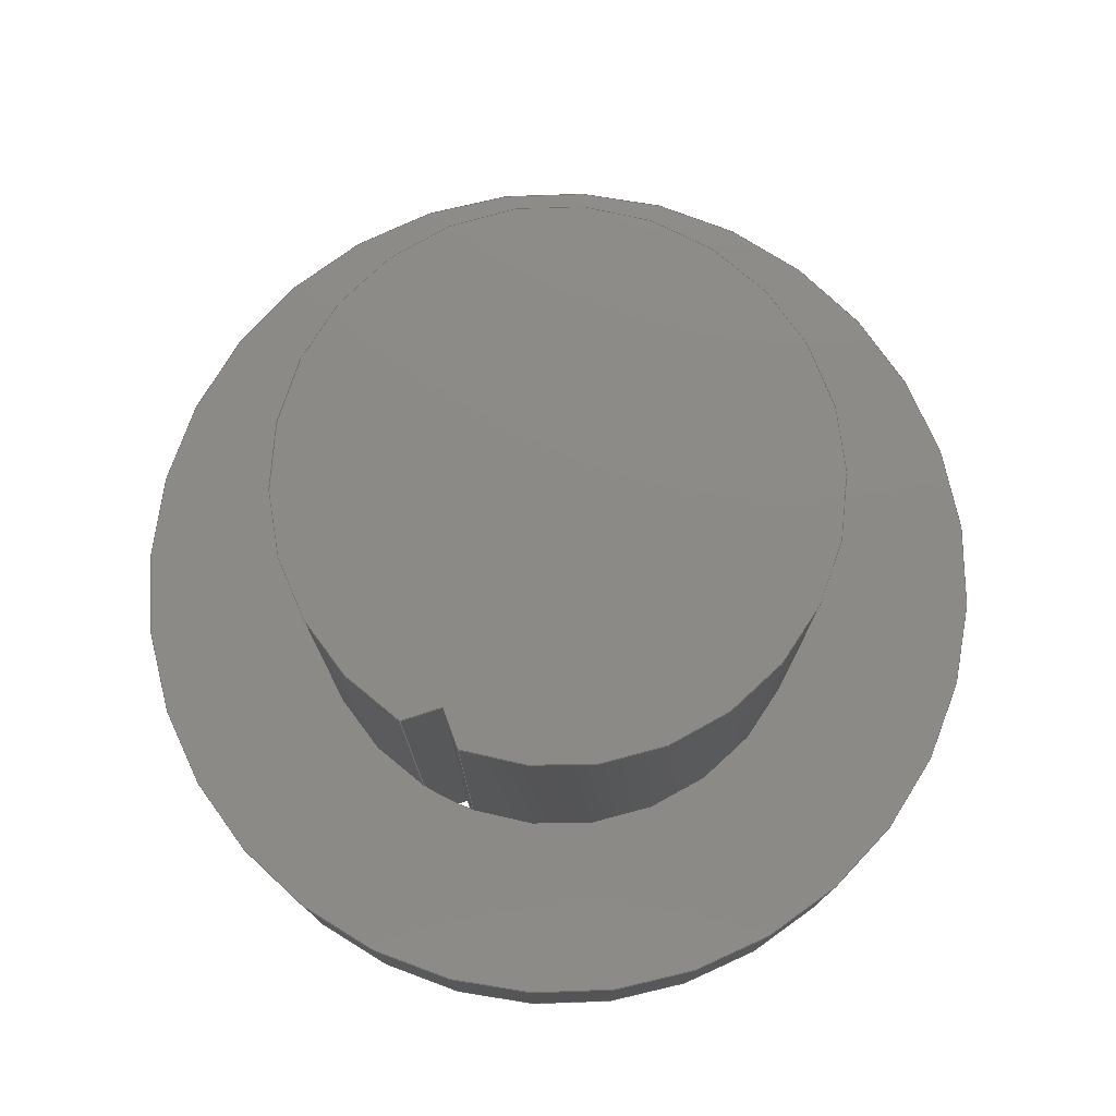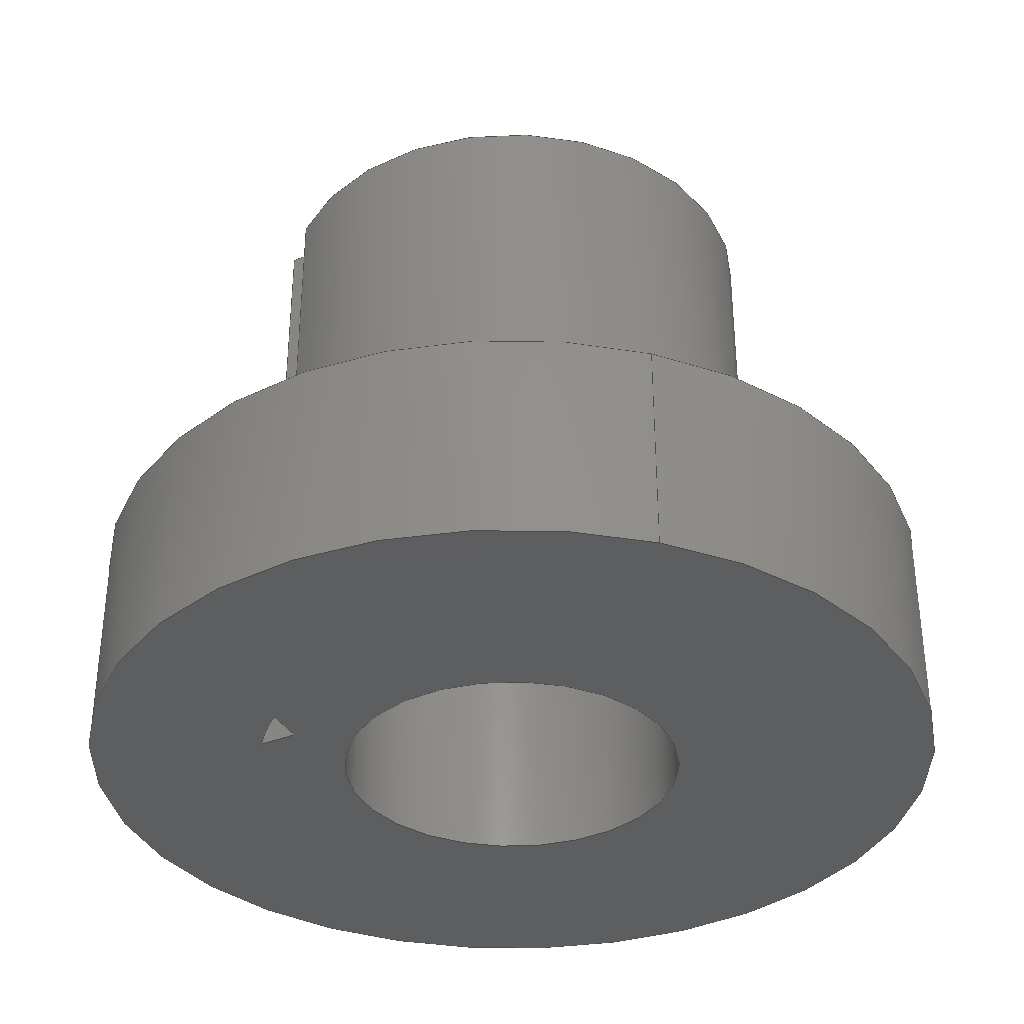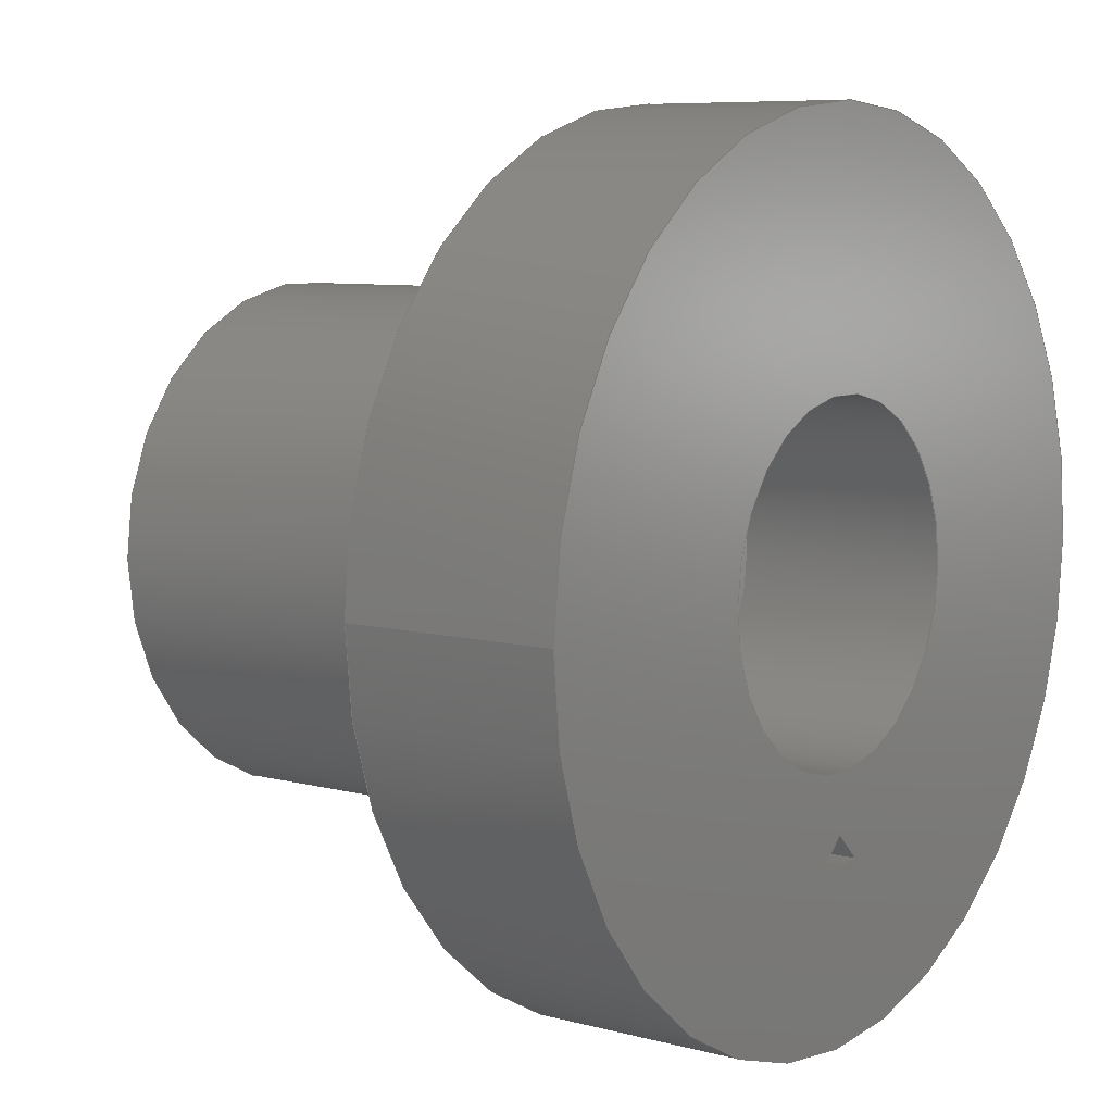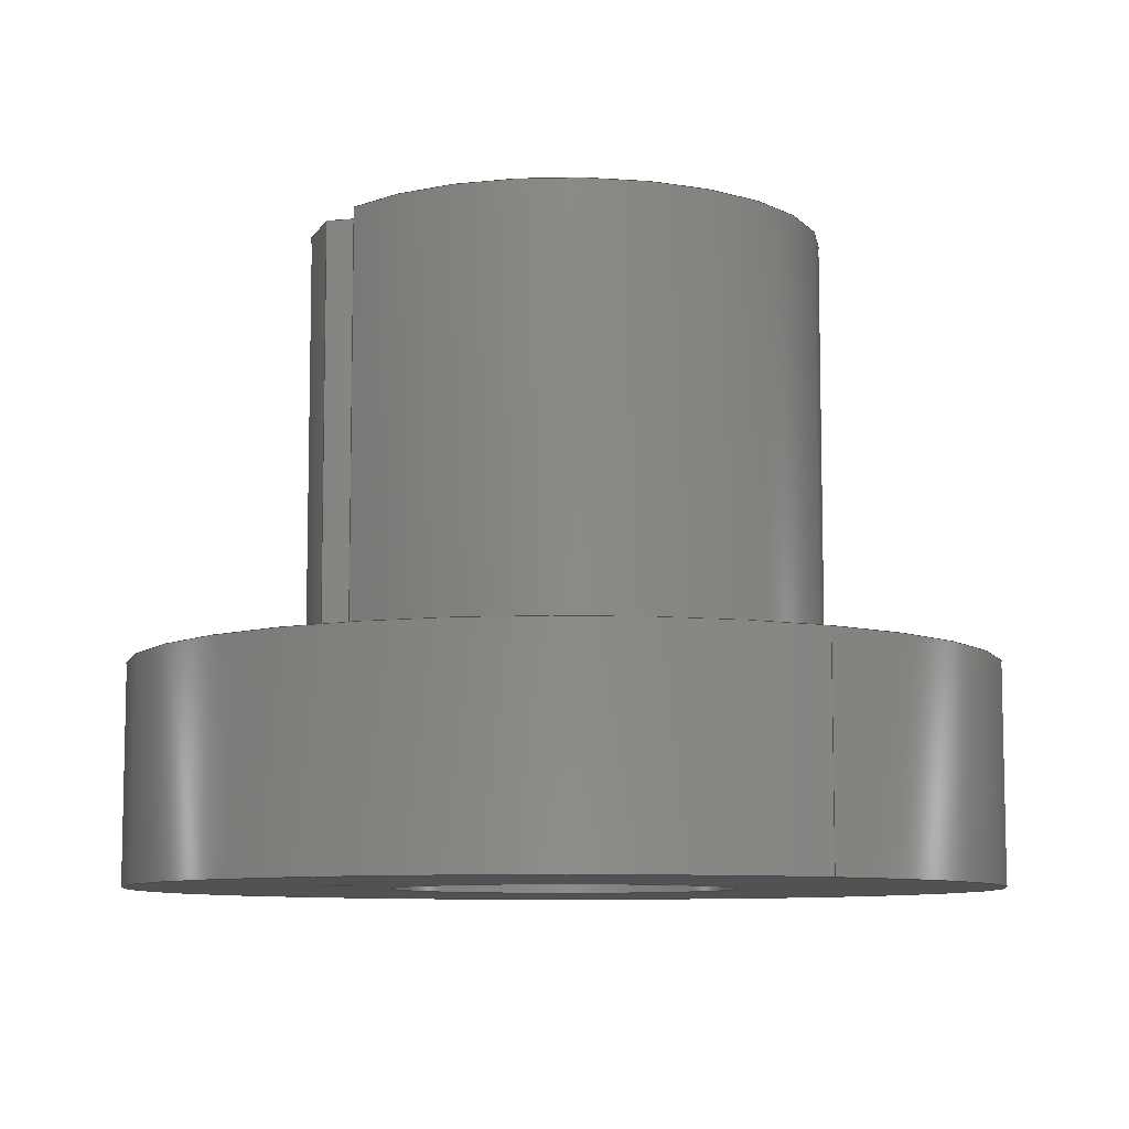
<metadata>
{"format":"step","ext":"step","renderer":"f3d","projection":"perspective","resolution":1024,"background":"white","views":[{"elev":77.5,"azim":-153.9,"up":"+Y"},{"elev":-35.2,"azim":-107.7,"up":"+Y"},{"elev":7.6,"azim":-52.9,"up":"+Z"},{"elev":-8.5,"azim":-122.2,"up":"+Y"}]}
</metadata>
<code>
ISO-10303-21;
DATA;
#1=MECHANICAL_DESIGN_GEOMETRIC_PRESENTATION_REPRESENTATION('',(#4),#277);
#2=SHAPE_REPRESENTATION_RELATIONSHIP('SRR','None',#284,#3);
#3=ADVANCED_BREP_SHAPE_REPRESENTATION('',(#5),#276);
#4=STYLED_ITEM('',(#294),#5);
#5=MANIFOLD_SOLID_BREP('Body1',#151);
#6=FACE_BOUND('',#34,.T.);
#7=FACE_BOUND('',#36,.T.);
#8=FACE_BOUND('',#37,.T.);
#9=PLANE('',#168);
#10=PLANE('',#172);
#11=PLANE('',#173);
#12=PLANE('',#174);
#13=PLANE('',#181);
#14=PLANE('',#182);
#15=FACE_OUTER_BOUND('',#25,.T.);
#16=FACE_OUTER_BOUND('',#26,.T.);
#17=FACE_OUTER_BOUND('',#27,.T.);
#18=FACE_OUTER_BOUND('',#28,.T.);
#19=FACE_OUTER_BOUND('',#29,.T.);
#20=FACE_OUTER_BOUND('',#30,.T.);
#21=FACE_OUTER_BOUND('',#31,.T.);
#22=FACE_OUTER_BOUND('',#32,.T.);
#23=FACE_OUTER_BOUND('',#33,.T.);
#24=FACE_OUTER_BOUND('',#35,.T.);
#25=EDGE_LOOP('',(#99,#100,#101,#102));
#26=EDGE_LOOP('',(#103));
#27=EDGE_LOOP('',(#104,#105,#106,#107));
#28=EDGE_LOOP('',(#108,#109,#110,#111,#112));
#29=EDGE_LOOP('',(#113,#114,#115,#116,#117));
#30=EDGE_LOOP('',(#118,#119,#120));
#31=EDGE_LOOP('',(#121,#122,#123,#124));
#32=EDGE_LOOP('',(#125,#126,#127,#128));
#33=EDGE_LOOP('',(#129));
#34=EDGE_LOOP('',(#130,#131));
#35=EDGE_LOOP('',(#132));
#36=EDGE_LOOP('',(#133));
#37=EDGE_LOOP('',(#134,#135,#136));
#38=LINE('',#237,#49);
#39=LINE('',#245,#50);
#40=LINE('',#248,#51);
#41=LINE('',#252,#52);
#42=LINE('',#254,#53);
#43=LINE('',#255,#54);
#44=LINE('',#256,#55);
#45=LINE('',#259,#56);
#46=LINE('',#260,#57);
#47=LINE('',#261,#58);
#48=LINE('',#270,#59);
#49=VECTOR('',#189,0.4);
#50=VECTOR('',#198,1);
#51=VECTOR('',#201,1);
#52=VECTOR('',#204,1);
#53=VECTOR('',#205,1);
#54=VECTOR('',#206,1);
#55=VECTOR('',#207,1);
#56=VECTOR('',#210,1);
#57=VECTOR('',#211,1);
#58=VECTOR('',#212,1);
#59=VECTOR('',#225,1);
#60=CIRCLE('',#166,0.4);
#61=CIRCLE('',#167,0.4);
#62=CIRCLE('',#170,0.6);
#63=CIRCLE('',#171,0.6);
#64=CIRCLE('',#175,0.6);
#65=CIRCLE('',#177,0.6);
#66=CIRCLE('',#179,1);
#67=CIRCLE('',#180,1);
#68=VERTEX_POINT('',#234);
#69=VERTEX_POINT('',#236);
#70=VERTEX_POINT('',#241);
#71=VERTEX_POINT('',#242);
#72=VERTEX_POINT('',#244);
#73=VERTEX_POINT('',#246);
#74=VERTEX_POINT('',#250);
#75=VERTEX_POINT('',#251);
#76=VERTEX_POINT('',#253);
#77=VERTEX_POINT('',#258);
#78=VERTEX_POINT('',#267);
#79=VERTEX_POINT('',#269);
#80=EDGE_CURVE('',#68,#68,#60,.T.);
#81=EDGE_CURVE('',#68,#69,#38,.T.);
#82=EDGE_CURVE('',#69,#69,#61,.T.);
#83=EDGE_CURVE('',#70,#71,#62,.T.);
#84=EDGE_CURVE('',#70,#72,#39,.T.);
#85=EDGE_CURVE('',#73,#72,#63,.T.);
#86=EDGE_CURVE('',#71,#73,#40,.T.);
#87=EDGE_CURVE('',#74,#75,#41,.T.);
#88=EDGE_CURVE('',#74,#76,#42,.T.);
#89=EDGE_CURVE('',#72,#76,#43,.T.);
#90=EDGE_CURVE('',#75,#70,#44,.T.);
#91=EDGE_CURVE('',#77,#74,#45,.T.);
#92=EDGE_CURVE('',#71,#77,#46,.T.);
#93=EDGE_CURVE('',#76,#73,#47,.T.);
#94=EDGE_CURVE('',#75,#77,#64,.T.);
#95=EDGE_CURVE('',#71,#70,#65,.T.);
#96=EDGE_CURVE('',#78,#78,#66,.T.);
#97=EDGE_CURVE('',#78,#79,#48,.T.);
#98=EDGE_CURVE('',#79,#79,#67,.T.);
#99=ORIENTED_EDGE('',*,*,#80,.F.);
#100=ORIENTED_EDGE('',*,*,#81,.T.);
#101=ORIENTED_EDGE('',*,*,#82,.T.);
#102=ORIENTED_EDGE('',*,*,#81,.F.);
#103=ORIENTED_EDGE('',*,*,#82,.F.);
#104=ORIENTED_EDGE('',*,*,#83,.F.);
#105=ORIENTED_EDGE('',*,*,#84,.T.);
#106=ORIENTED_EDGE('',*,*,#85,.F.);
#107=ORIENTED_EDGE('',*,*,#86,.F.);
#108=ORIENTED_EDGE('',*,*,#87,.F.);
#109=ORIENTED_EDGE('',*,*,#88,.T.);
#110=ORIENTED_EDGE('',*,*,#89,.F.);
#111=ORIENTED_EDGE('',*,*,#84,.F.);
#112=ORIENTED_EDGE('',*,*,#90,.F.);
#113=ORIENTED_EDGE('',*,*,#91,.F.);
#114=ORIENTED_EDGE('',*,*,#92,.F.);
#115=ORIENTED_EDGE('',*,*,#86,.T.);
#116=ORIENTED_EDGE('',*,*,#93,.F.);
#117=ORIENTED_EDGE('',*,*,#88,.F.);
#118=ORIENTED_EDGE('',*,*,#91,.T.);
#119=ORIENTED_EDGE('',*,*,#87,.T.);
#120=ORIENTED_EDGE('',*,*,#94,.T.);
#121=ORIENTED_EDGE('',*,*,#92,.T.);
#122=ORIENTED_EDGE('',*,*,#94,.F.);
#123=ORIENTED_EDGE('',*,*,#90,.T.);
#124=ORIENTED_EDGE('',*,*,#95,.F.);
#125=ORIENTED_EDGE('',*,*,#96,.F.);
#126=ORIENTED_EDGE('',*,*,#97,.T.);
#127=ORIENTED_EDGE('',*,*,#98,.T.);
#128=ORIENTED_EDGE('',*,*,#97,.F.);
#129=ORIENTED_EDGE('',*,*,#96,.T.);
#130=ORIENTED_EDGE('',*,*,#95,.T.);
#131=ORIENTED_EDGE('',*,*,#83,.T.);
#132=ORIENTED_EDGE('',*,*,#98,.F.);
#133=ORIENTED_EDGE('',*,*,#80,.T.);
#134=ORIENTED_EDGE('',*,*,#85,.T.);
#135=ORIENTED_EDGE('',*,*,#89,.T.);
#136=ORIENTED_EDGE('',*,*,#93,.T.);
#137=CYLINDRICAL_SURFACE('',#165,0.4);
#138=CYLINDRICAL_SURFACE('',#169,0.6);
#139=CYLINDRICAL_SURFACE('',#176,0.6);
#140=CYLINDRICAL_SURFACE('',#178,1);
#141=ADVANCED_FACE('',(#15),#137,.F.);
#142=ADVANCED_FACE('',(#16),#9,.T.);
#143=ADVANCED_FACE('',(#17),#138,.F.);
#144=ADVANCED_FACE('',(#18),#10,.F.);
#145=ADVANCED_FACE('',(#19),#11,.F.);
#146=ADVANCED_FACE('',(#20),#12,.T.);
#147=ADVANCED_FACE('',(#21),#139,.T.);
#148=ADVANCED_FACE('',(#22),#140,.T.);
#149=ADVANCED_FACE('',(#23,#6),#13,.T.);
#150=ADVANCED_FACE('',(#24,#7,#8),#14,.F.);
#151=CLOSED_SHELL('',(#141,#142,#143,#144,#145,#146,#147,#148,#149,#150));
#152=DERIVED_UNIT_ELEMENT(#154,1);
#153=DERIVED_UNIT_ELEMENT(#279,3);
#154=(
MASS_UNIT()
NAMED_UNIT(*)
SI_UNIT(.KILO.,.GRAM.)
);
#155=DERIVED_UNIT((#152,#153));
#156=MEASURE_REPRESENTATION_ITEM('density measure',
POSITIVE_RATIO_MEASURE(7850),#155);
#157=PROPERTY_DEFINITION_REPRESENTATION(#162,#159);
#158=PROPERTY_DEFINITION_REPRESENTATION(#163,#160);
#159=REPRESENTATION('material name',(#161),#276);
#160=REPRESENTATION('density',(#156),#276);
#161=DESCRIPTIVE_REPRESENTATION_ITEM('Steel','Steel');
#162=PROPERTY_DEFINITION('material property','material name',#286);
#163=PROPERTY_DEFINITION('material property','density of part',#286);
#164=AXIS2_PLACEMENT_3D('placement',#232,#183,#184);
#165=AXIS2_PLACEMENT_3D('',#233,#185,#186);
#166=AXIS2_PLACEMENT_3D('',#235,#187,#188);
#167=AXIS2_PLACEMENT_3D('',#238,#190,#191);
#168=AXIS2_PLACEMENT_3D('',#239,#192,#193);
#169=AXIS2_PLACEMENT_3D('',#240,#194,#195);
#170=AXIS2_PLACEMENT_3D('',#243,#196,#197);
#171=AXIS2_PLACEMENT_3D('',#247,#199,#200);
#172=AXIS2_PLACEMENT_3D('',#249,#202,#203);
#173=AXIS2_PLACEMENT_3D('',#257,#208,#209);
#174=AXIS2_PLACEMENT_3D('',#262,#213,#214);
#175=AXIS2_PLACEMENT_3D('',#263,#215,#216);
#176=AXIS2_PLACEMENT_3D('',#264,#217,#218);
#177=AXIS2_PLACEMENT_3D('',#265,#219,#220);
#178=AXIS2_PLACEMENT_3D('',#266,#221,#222);
#179=AXIS2_PLACEMENT_3D('',#268,#223,#224);
#180=AXIS2_PLACEMENT_3D('',#271,#226,#227);
#181=AXIS2_PLACEMENT_3D('',#272,#228,#229);
#182=AXIS2_PLACEMENT_3D('',#273,#230,#231);
#183=DIRECTION('axis',(0,0,1));
#184=DIRECTION('refdir',(1,0,0));
#185=DIRECTION('center_axis',(0,1,0));
#186=DIRECTION('ref_axis',(1,0,0));
#187=DIRECTION('center_axis',(0,1,0));
#188=DIRECTION('ref_axis',(1,0,0));
#189=DIRECTION('',(0,1,0));
#190=DIRECTION('center_axis',(0,1,0));
#191=DIRECTION('ref_axis',(1,0,0));
#192=DIRECTION('center_axis',(0,-1,0));
#193=DIRECTION('ref_axis',(1,0,0));
#194=DIRECTION('center_axis',(0,-1,0));
#195=DIRECTION('ref_axis',(-1,0,0));
#196=DIRECTION('center_axis',(0,-1,0));
#197=DIRECTION('ref_axis',(-1,0,0));
#198=DIRECTION('',(0,-1,0));
#199=DIRECTION('center_axis',(0,1,0));
#200=DIRECTION('ref_axis',(-1,0,0));
#201=DIRECTION('',(0,-1,0));
#202=DIRECTION('center_axis',(-0.6947,0,0.7193));
#203=DIRECTION('ref_axis',(-0.7193,0,-0.6947));
#204=DIRECTION('',(-0.7193,0,-0.6947));
#205=DIRECTION('',(0,-1,0));
#206=DIRECTION('',(0.7193,0,0.6947));
#207=DIRECTION('',(0,-1,0));
#208=DIRECTION('center_axis',(0.6947,0,0.7193));
#209=DIRECTION('ref_axis',(-0.7193,0,0.6947));
#210=DIRECTION('',(-0.7193,0,0.6947));
#211=DIRECTION('',(0,1,0));
#212=DIRECTION('',(0.7193,0,-0.6947));
#213=DIRECTION('center_axis',(0,1,0));
#214=DIRECTION('ref_axis',(-1,0,0));
#215=DIRECTION('center_axis',(0,1,0));
#216=DIRECTION('ref_axis',(-1,0,0));
#217=DIRECTION('center_axis',(0,1,0));
#218=DIRECTION('ref_axis',(1.837e-16,0,1));
#219=DIRECTION('center_axis',(0,-1,0));
#220=DIRECTION('ref_axis',(-1,0,0));
#221=DIRECTION('center_axis',(0,1,0));
#222=DIRECTION('ref_axis',(1,0,0));
#223=DIRECTION('center_axis',(0,1,0));
#224=DIRECTION('ref_axis',(1,0,0));
#225=DIRECTION('',(0,-1,0));
#226=DIRECTION('center_axis',(0,1,0));
#227=DIRECTION('ref_axis',(1,0,0));
#228=DIRECTION('center_axis',(0,1,0));
#229=DIRECTION('ref_axis',(1,0,0));
#230=DIRECTION('center_axis',(0,1,0));
#231=DIRECTION('ref_axis',(1,0,0));
#232=CARTESIAN_POINT('',(0,0,0));
#233=CARTESIAN_POINT('Origin',(0,0,0));
#234=CARTESIAN_POINT('',(-0.4,0,-4.899e-17));
#235=CARTESIAN_POINT('Origin',(0,0,0));
#236=CARTESIAN_POINT('',(-0.4,0.5,-4.899e-17));
#237=CARTESIAN_POINT('',(-0.4,0,4.899e-17));
#238=CARTESIAN_POINT('Origin',(0,0.5,0));
#239=CARTESIAN_POINT('Origin',(0,0.5,0));
#240=CARTESIAN_POINT('Origin',(0,1.5,0));
#241=CARTESIAN_POINT('',(-0.06635,0.5,-0.5963));
#242=CARTESIAN_POINT('',(0.06635,0.5,-0.5963));
#243=CARTESIAN_POINT('Origin',(0,0.5,0));
#244=CARTESIAN_POINT('',(-0.06635,0,-0.5963));
#245=CARTESIAN_POINT('',(-0.06635,1.5,-0.5963));
#246=CARTESIAN_POINT('',(0.06635,0,-0.5963));
#247=CARTESIAN_POINT('Origin',(0,0,0));
#248=CARTESIAN_POINT('',(0.06635,1.5,-0.5963));
#249=CARTESIAN_POINT('Origin',(0,1.5,-0.5322));
#250=CARTESIAN_POINT('',(0,1.5,-0.5322));
#251=CARTESIAN_POINT('',(-0.06635,1.5,-0.5963));
#252=CARTESIAN_POINT('',(0.133,1.5,-0.4038));
#253=CARTESIAN_POINT('',(0,0,-0.5322));
#254=CARTESIAN_POINT('',(0,1.5,-0.5322));
#255=CARTESIAN_POINT('',(0.133,0,-0.4038));
#256=CARTESIAN_POINT('',(-0.06635,0.5,-0.5963));
#257=CARTESIAN_POINT('Origin',(0.06635,1.5,-0.5963));
#258=CARTESIAN_POINT('',(0.06635,1.5,-0.5963));
#259=CARTESIAN_POINT('',(-0.09981,1.5,-0.4358));
#260=CARTESIAN_POINT('',(0.06635,0.5,-0.5963));
#261=CARTESIAN_POINT('',(-0.09981,0,-0.4358));
#262=CARTESIAN_POINT('Origin',(0,1.5,0));
#263=CARTESIAN_POINT('Origin',(0,1.5,0));
#264=CARTESIAN_POINT('Origin',(0,0.5,0));
#265=CARTESIAN_POINT('Origin',(0,0.5,0));
#266=CARTESIAN_POINT('Origin',(0,0,0));
#267=CARTESIAN_POINT('',(-1,0.5,1.225e-16));
#268=CARTESIAN_POINT('Origin',(0,0.5,0));
#269=CARTESIAN_POINT('',(-1,0,1.225e-16));
#270=CARTESIAN_POINT('',(-1,0,1.225e-16));
#271=CARTESIAN_POINT('Origin',(0,0,0));
#272=CARTESIAN_POINT('Origin',(0,0.5,0));
#273=CARTESIAN_POINT('Origin',(0,0,0));
#274=UNCERTAINTY_MEASURE_WITH_UNIT(LENGTH_MEASURE(0.001),#278,
'DISTANCE_ACCURACY_VALUE',
'Maximum model space distance between geometric entities at asserted c
onnectivities');
#275=UNCERTAINTY_MEASURE_WITH_UNIT(LENGTH_MEASURE(0.001),#278,
'DISTANCE_ACCURACY_VALUE',
'Maximum model space distance between geometric entities at asserted c
onnectivities');
#276=(
GEOMETRIC_REPRESENTATION_CONTEXT(3)
GLOBAL_UNCERTAINTY_ASSIGNED_CONTEXT((#274))
GLOBAL_UNIT_ASSIGNED_CONTEXT((#278,#280,#281))
REPRESENTATION_CONTEXT('','3D')
);
#277=(
GEOMETRIC_REPRESENTATION_CONTEXT(3)
GLOBAL_UNCERTAINTY_ASSIGNED_CONTEXT((#275))
GLOBAL_UNIT_ASSIGNED_CONTEXT((#278,#280,#281))
REPRESENTATION_CONTEXT('','3D')
);
#278=(
LENGTH_UNIT()
NAMED_UNIT(*)
SI_UNIT(.CENTI.,.METRE.)
);
#279=(
LENGTH_UNIT()
NAMED_UNIT(*)
SI_UNIT($,.METRE.)
);
#280=(
NAMED_UNIT(*)
PLANE_ANGLE_UNIT()
SI_UNIT($,.RADIAN.)
);
#281=(
NAMED_UNIT(*)
SI_UNIT($,.STERADIAN.)
SOLID_ANGLE_UNIT()
);
#282=SHAPE_DEFINITION_REPRESENTATION(#283,#284);
#283=PRODUCT_DEFINITION_SHAPE('',$,#286);
#284=SHAPE_REPRESENTATION('',(#164),#276);
#285=PRODUCT_DEFINITION_CONTEXT('part definition',#290,'design');
#286=PRODUCT_DEFINITION('Control v4 (1)','Control v4 (1)',#287,#285);
#287=PRODUCT_DEFINITION_FORMATION('',$,#292);
#288=PRODUCT_RELATED_PRODUCT_CATEGORY('Control v4 (1)','Control v4 (1)',
(#292));
#289=APPLICATION_PROTOCOL_DEFINITION('international standard',
'automotive_design',2009,#290);
#290=APPLICATION_CONTEXT(
'Core Data for Automotive Mechanical Design Process');
#291=PRODUCT_CONTEXT('part definition',#290,'mechanical');
#292=PRODUCT('Control v4 (1)','Control v4 (1)',$,(#291));
#293=PRESENTATION_STYLE_ASSIGNMENT((#295));
#294=PRESENTATION_STYLE_ASSIGNMENT((#296));
#295=SURFACE_STYLE_USAGE(.BOTH.,#297);
#296=SURFACE_STYLE_USAGE(.BOTH.,#298);
#297=SURFACE_SIDE_STYLE('',(#299));
#298=SURFACE_SIDE_STYLE('',(#300));
#299=SURFACE_STYLE_FILL_AREA(#301);
#300=SURFACE_STYLE_FILL_AREA(#302);
#301=FILL_AREA_STYLE('Steel - Satin',(#303));
#302=FILL_AREA_STYLE('Paint - Enamel Glossy (Grey)',(#304));
#303=FILL_AREA_STYLE_COLOUR('Steel - Satin',#305);
#304=FILL_AREA_STYLE_COLOUR('Paint - Enamel Glossy (Grey)',#306);
#305=COLOUR_RGB('Steel - Satin',0.6275,0.6275,0.6275);
#306=COLOUR_RGB('Paint - Enamel Glossy (Grey)',0.702,0.702,
0.702);
ENDSEC;
END-ISO-10303-21;

</code>
